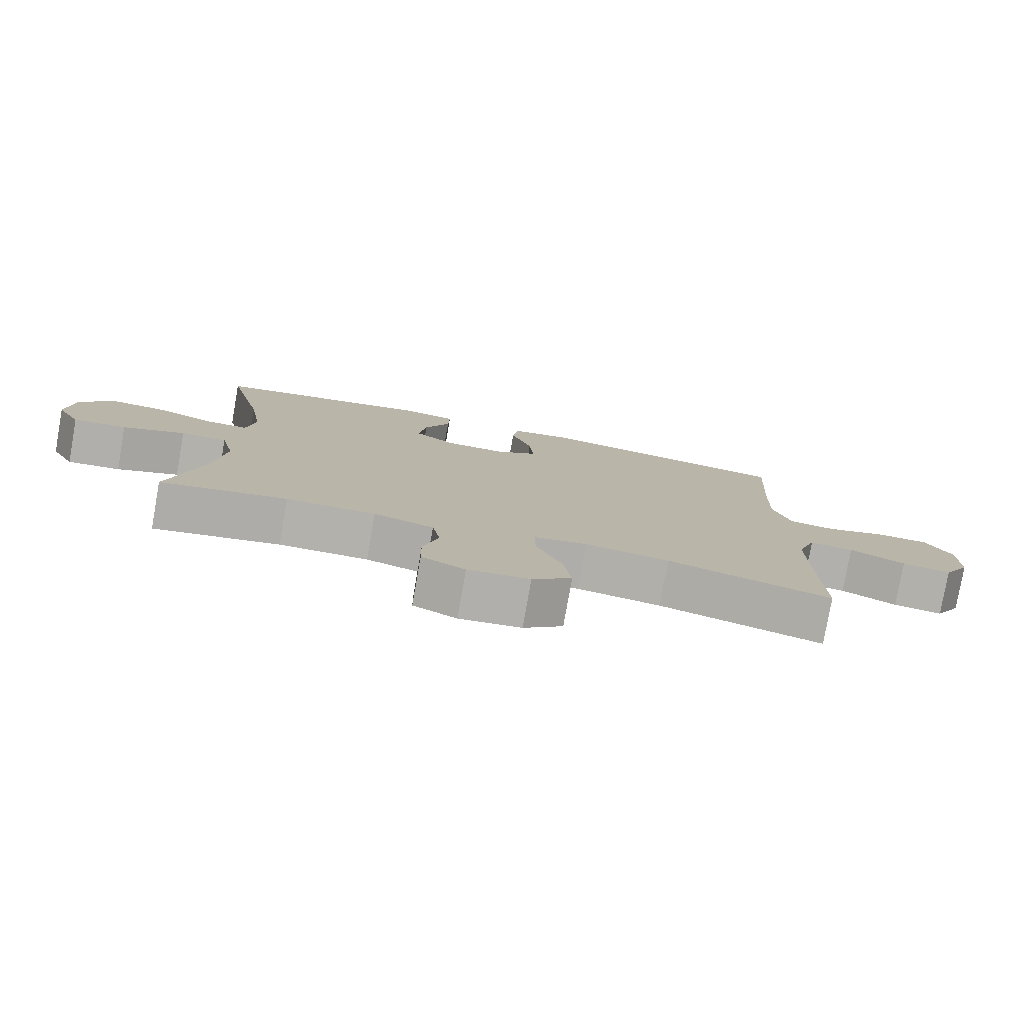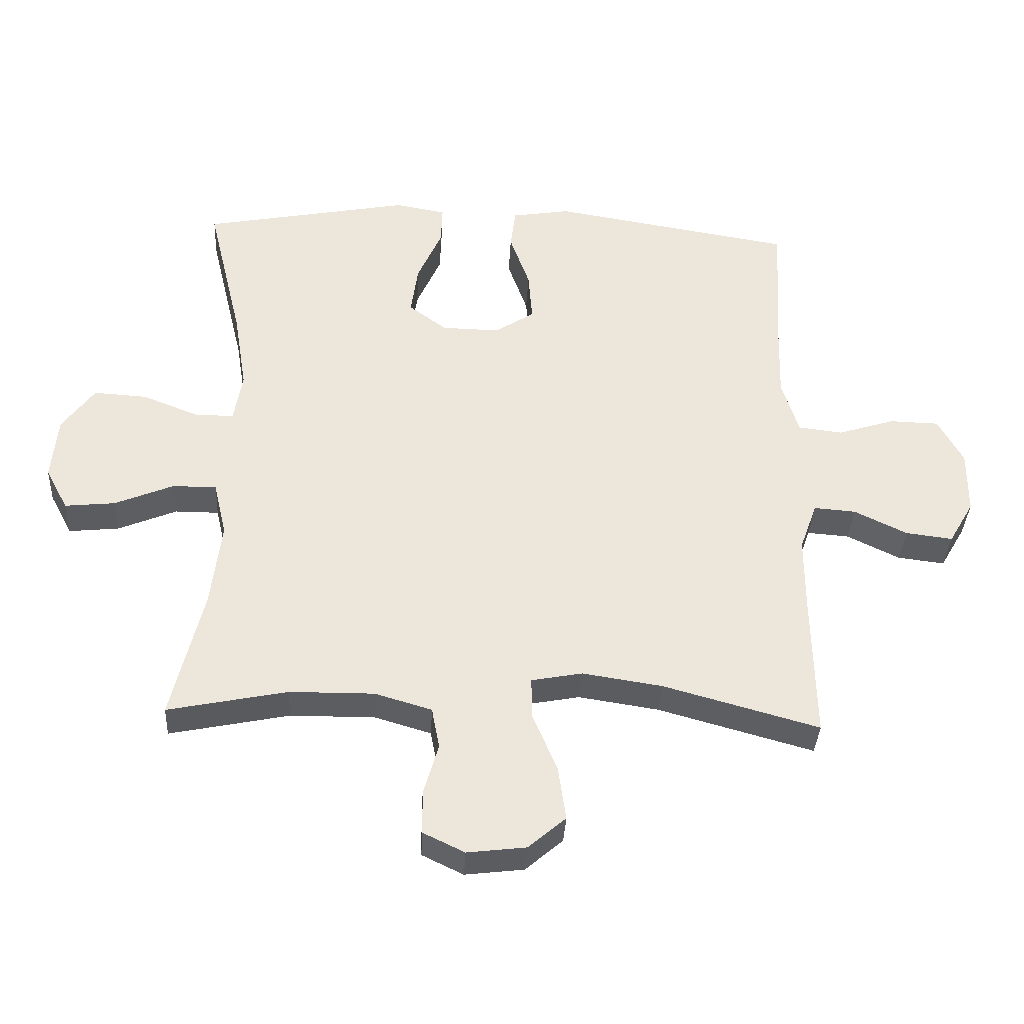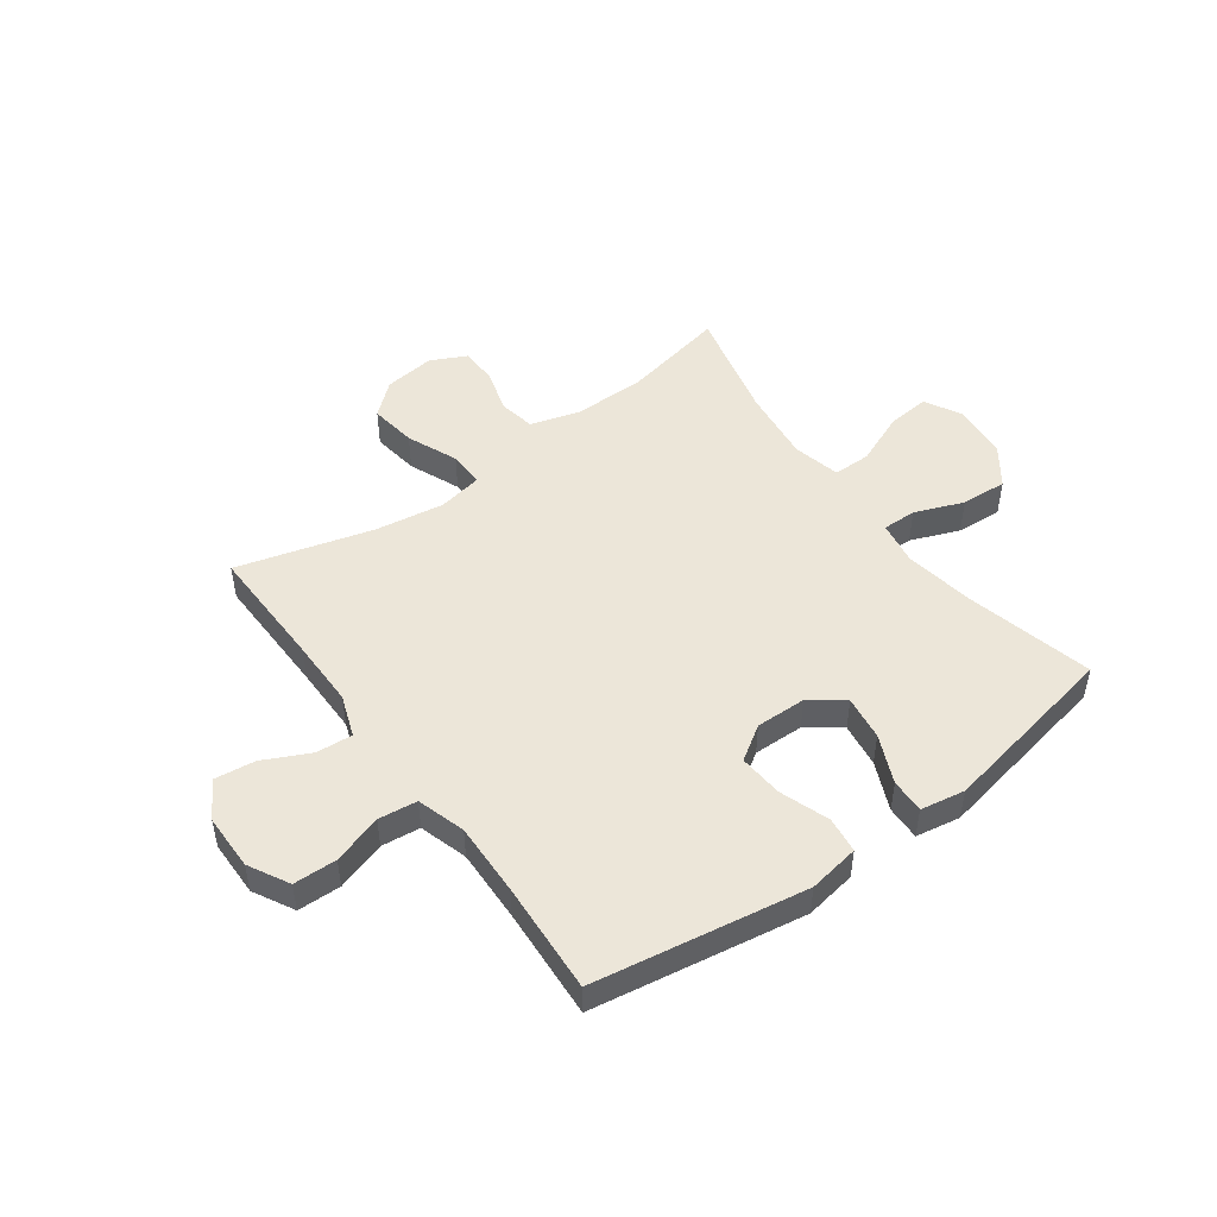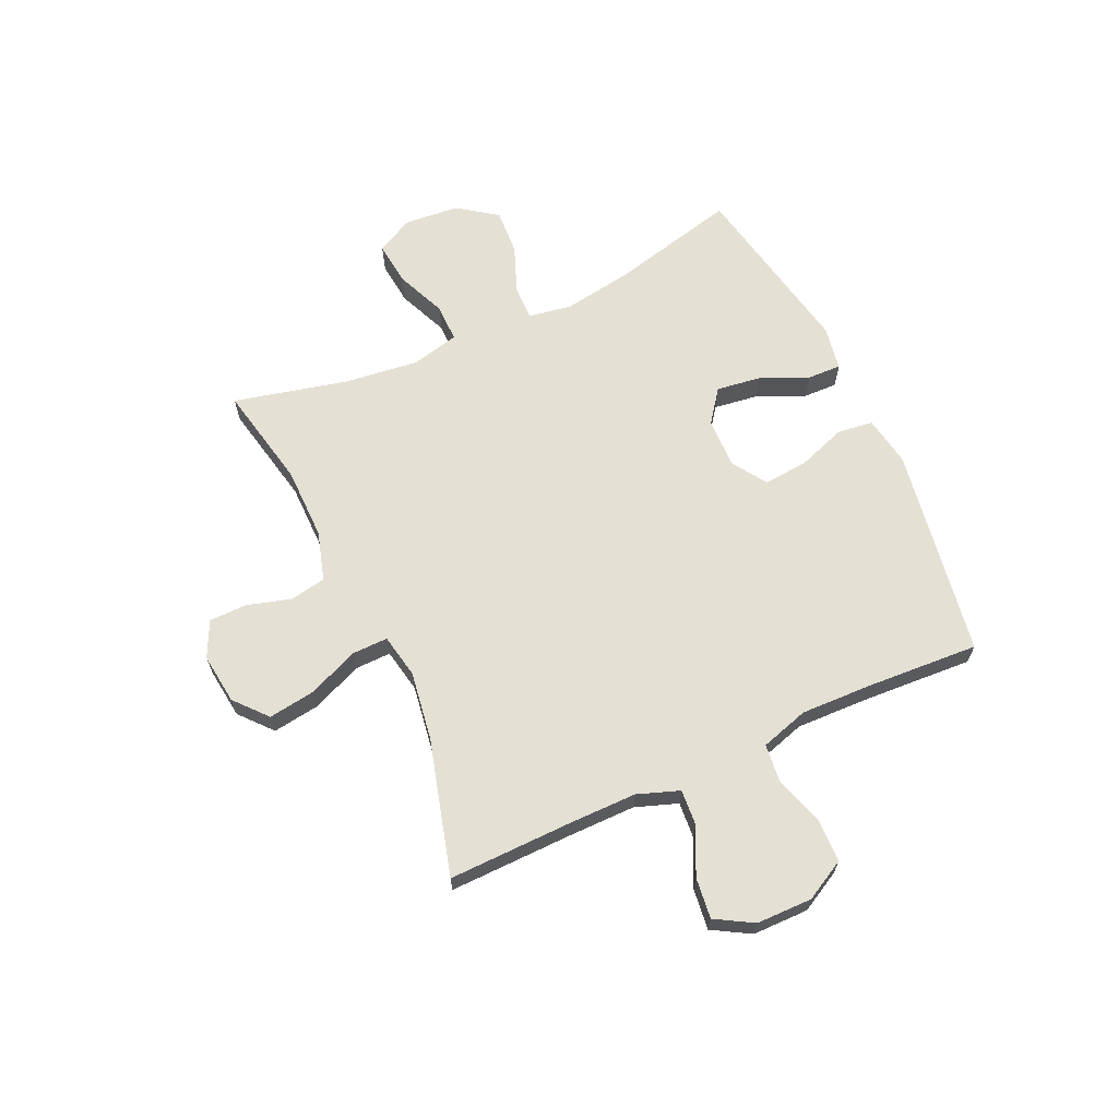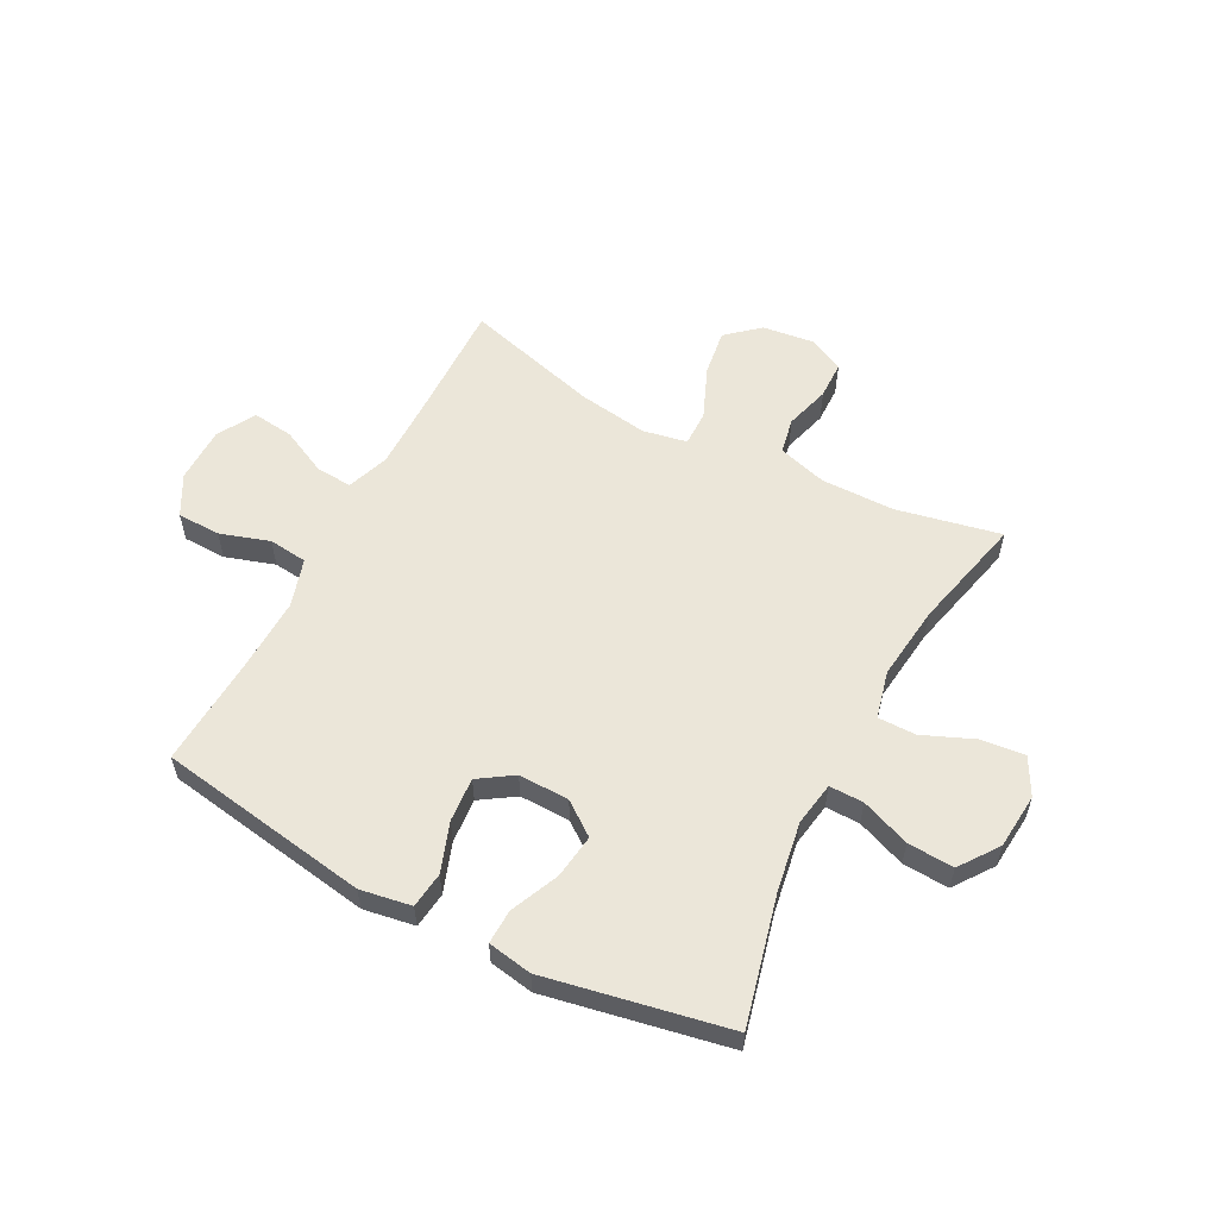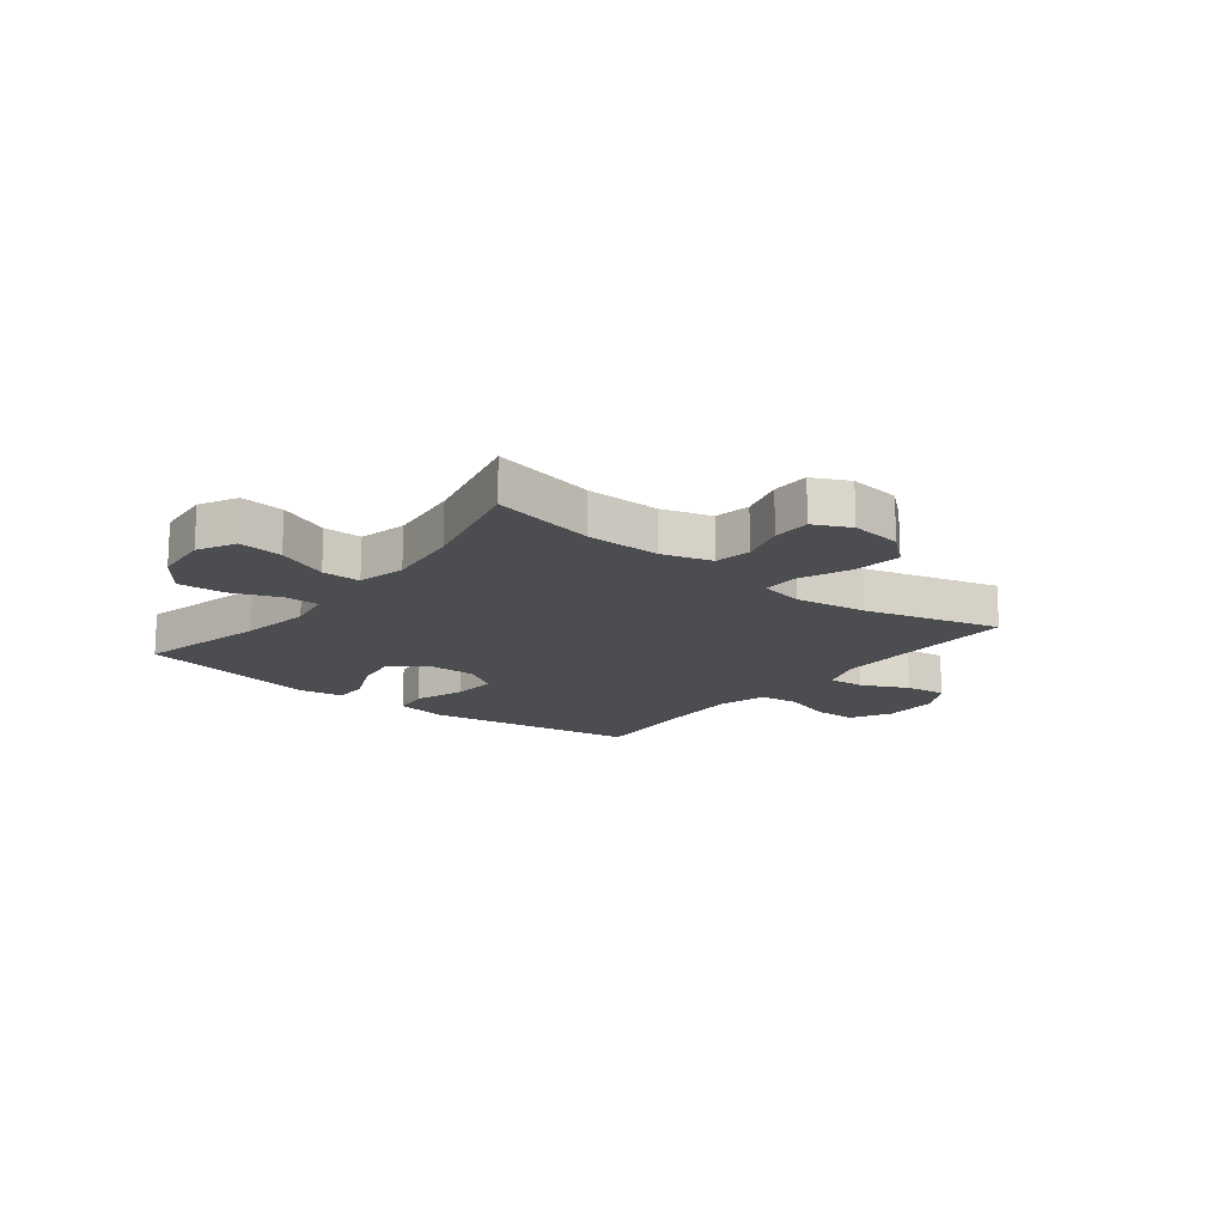
<metadata>
{"format":"obj","ext":"obj","renderer":"f3d","projection":"perspective","resolution":1024,"background":"white","views":[{"elev":-78.9,"azim":170.0,"up":"+Z"},{"elev":-36.1,"azim":177.0,"up":"+Z"},{"elev":48.9,"azim":-36.1,"up":"+Y"},{"elev":65.3,"azim":-114.7,"up":"+Y"},{"elev":57.1,"azim":27.5,"up":"+Y"},{"elev":-16.2,"azim":141.8,"up":"+Y"}]}
</metadata>
<code>
v -0.5 0.07 -0.5
v -0.496 0.07 -0.278
v -0.496 0.07 -0.157
v -0.523 0.07 -0.082
v -0.588 0.07 -0.087
v -0.67 0.07 -0.127
v -0.743 0.07 -0.136
v -0.782 0.07 -0.069
v -0.783 0.07 0.031
v -0.744 0.07 0.103
v -0.667 0.07 0.105
v -0.579 0.07 0.077
v -0.51 0.07 0.085
v -0.484 0.07 0.171
v -0.488 0.07 0.301
v -0.5 0.07 0.5
v -0.123 0.07 0.562
v -0.032 0.07 0.547
v -0.024 0.07 0.483
v -0.055 0.07 0.395
v -0.061 0.07 0.316
v 0 0.07 0.276
v 0.09 0.07 0.278
v 0.149 0.07 0.322
v 0.138 0.07 0.401
v 0.1 0.07 0.487
v 0.098 0.07 0.548
v 0.177 0.07 0.562
v 0.5 0.07 0.5
v 0.445 0.07 0.272
v 0.425 0.07 0.148
v 0.438 0.07 0.07
v 0.499 0.07 0.071
v 0.586 0.07 0.105
v 0.668 0.07 0.11
v 0.718 0.07 0.041
v 0.727 0.07 -0.058
v 0.692 0.07 -0.124
v 0.614 0.07 -0.116
v 0.523 0.07 -0.078
v 0.455 0.07 -0.078
v 0.435 0.07 -0.163
v 0.451 0.07 -0.296
v 0.5 0.07 -0.5
v 0.315 0.07 -0.462
v 0.184 0.07 -0.461
v 0.096 0.07 -0.487
v 0.084 0.07 -0.551
v 0.107 0.07 -0.631
v 0.106 0.07 -0.698
v 0.042 0.07 -0.729
v -0.049 0.07 -0.718
v -0.107 0.07 -0.668
v -0.095 0.07 -0.584
v -0.057 0.07 -0.493
v -0.056 0.07 -0.429
v -0.135 0.07 -0.414
v -0.259 0.07 -0.433
v -0.5 0 -0.5
v -0.496 0 -0.278
v -0.496 0 -0.157
v -0.523 0 -0.082
v -0.588 0 -0.087
v -0.67 0 -0.127
v -0.743 0 -0.136
v -0.782 0 -0.069
v -0.783 0 0.031
v -0.744 0 0.103
v -0.667 0 0.105
v -0.579 0 0.077
v -0.51 0 0.085
v -0.484 0 0.171
v -0.488 0 0.301
v -0.5 0 0.5
v -0.123 0 0.562
v -0.032 0 0.547
v -0.024 0 0.483
v -0.055 0 0.395
v -0.061 0 0.316
v 0 0 0.276
v 0.09 0 0.278
v 0.149 0 0.322
v 0.138 0 0.401
v 0.1 0 0.487
v 0.098 0 0.548
v 0.177 0 0.562
v 0.5 0 0.5
v 0.445 0 0.272
v 0.425 0 0.148
v 0.438 0 0.07
v 0.499 0 0.071
v 0.586 0 0.105
v 0.668 0 0.11
v 0.718 0 0.041
v 0.727 0 -0.058
v 0.692 0 -0.124
v 0.614 0 -0.116
v 0.523 0 -0.078
v 0.455 0 -0.078
v 0.435 0 -0.163
v 0.451 0 -0.296
v 0.5 0 -0.5
v 0.315 0 -0.462
v 0.184 0 -0.461
v 0.096 0 -0.487
v 0.084 0 -0.551
v 0.107 0 -0.631
v 0.106 0 -0.698
v 0.042 0 -0.729
v -0.049 0 -0.718
v -0.107 0 -0.668
v -0.095 0 -0.584
v -0.057 0 -0.493
v -0.056 0 -0.429
v -0.135 0 -0.414
v -0.259 0 -0.433
f 53 54 55
f 52 53 55
f 51 52 55
f 50 51 55
f 49 50 55
f 48 49 55
f 47 48 55 56
f 46 47 56
f 45 46 56 57
f 43 44 45
f 42 43 45 57
f 38 39 40
f 37 38 40
f 36 37 40
f 35 36 40
f 34 35 40
f 33 34 40
f 32 33 40 41
f 42 57 58
f 41 42 58
f 32 41 58
f 31 32 58
f 28 29 30
f 27 28 30
f 26 27 30
f 25 26 30
f 18 19 20
f 17 18 20
f 16 17 20
f 15 16 20
f 14 15 20 21
f 13 14 21 22
f 10 11 12
f 9 10 12
f 8 9 12
f 7 8 12
f 6 7 12
f 5 6 12
f 4 5 12 13
f 13 22 23
f 4 13 23
f 3 4 23
f 58 1 2
f 2 3 23
f 58 2 23
f 31 58 23
f 24 25 30 31
f 23 24 31
f 113 112 111
f 113 111 110
f 113 110 109
f 113 109 108
f 113 108 107
f 113 107 106
f 114 113 106 105
f 114 105 104
f 115 114 104 103
f 103 102 101
f 115 103 101 100
f 98 97 96
f 98 96 95
f 98 95 94
f 98 94 93
f 98 93 92
f 98 92 91
f 99 98 91 90
f 116 115 100
f 116 100 99
f 116 99 90
f 116 90 89
f 88 87 86
f 88 86 85
f 88 85 84
f 88 84 83
f 78 77 76
f 78 76 75
f 78 75 74
f 78 74 73
f 79 78 73 72
f 80 79 72 71
f 70 69 68
f 70 68 67
f 70 67 66
f 70 66 65
f 70 65 64
f 70 64 63
f 71 70 63 62
f 81 80 71
f 81 71 62
f 81 62 61
f 60 59 116
f 81 61 60
f 81 60 116
f 81 116 89
f 89 88 83 82
f 89 82 81
f 1 59 60 2
f 2 60 61 3
f 3 61 62 4
f 4 62 63 5
f 5 63 64 6
f 6 64 65 7
f 7 65 66 8
f 8 66 67 9
f 9 67 68 10
f 10 68 69 11
f 11 69 70 12
f 12 70 71 13
f 13 71 72 14
f 14 72 73 15
f 15 73 74 16
f 16 74 75 17
f 17 75 76 18
f 18 76 77 19
f 19 77 78 20
f 20 78 79 21
f 21 79 80 22
f 22 80 81 23
f 23 81 82 24
f 24 82 83 25
f 25 83 84 26
f 26 84 85 27
f 27 85 86 28
f 28 86 87 29
f 29 87 88 30
f 30 88 89 31
f 31 89 90 32
f 32 90 91 33
f 33 91 92 34
f 34 92 93 35
f 35 93 94 36
f 36 94 95 37
f 37 95 96 38
f 38 96 97 39
f 39 97 98 40
f 40 98 99 41
f 41 99 100 42
f 42 100 101 43
f 43 101 102 44
f 44 102 103 45
f 45 103 104 46
f 46 104 105 47
f 47 105 106 48
f 48 106 107 49
f 49 107 108 50
f 50 108 109 51
f 51 109 110 52
f 52 110 111 53
f 53 111 112 54
f 54 112 113 55
f 55 113 114 56
f 56 114 115 57
f 57 115 116 58
f 58 116 59 1

</code>
